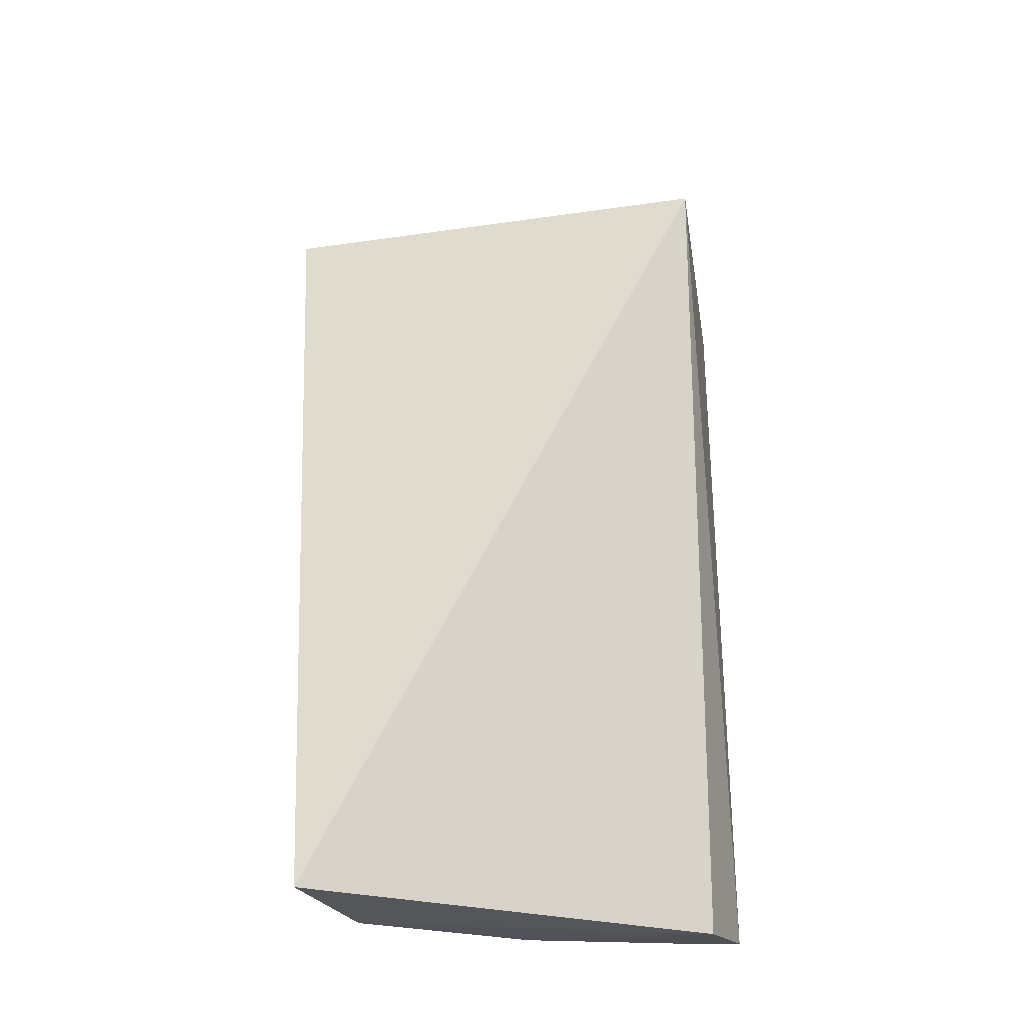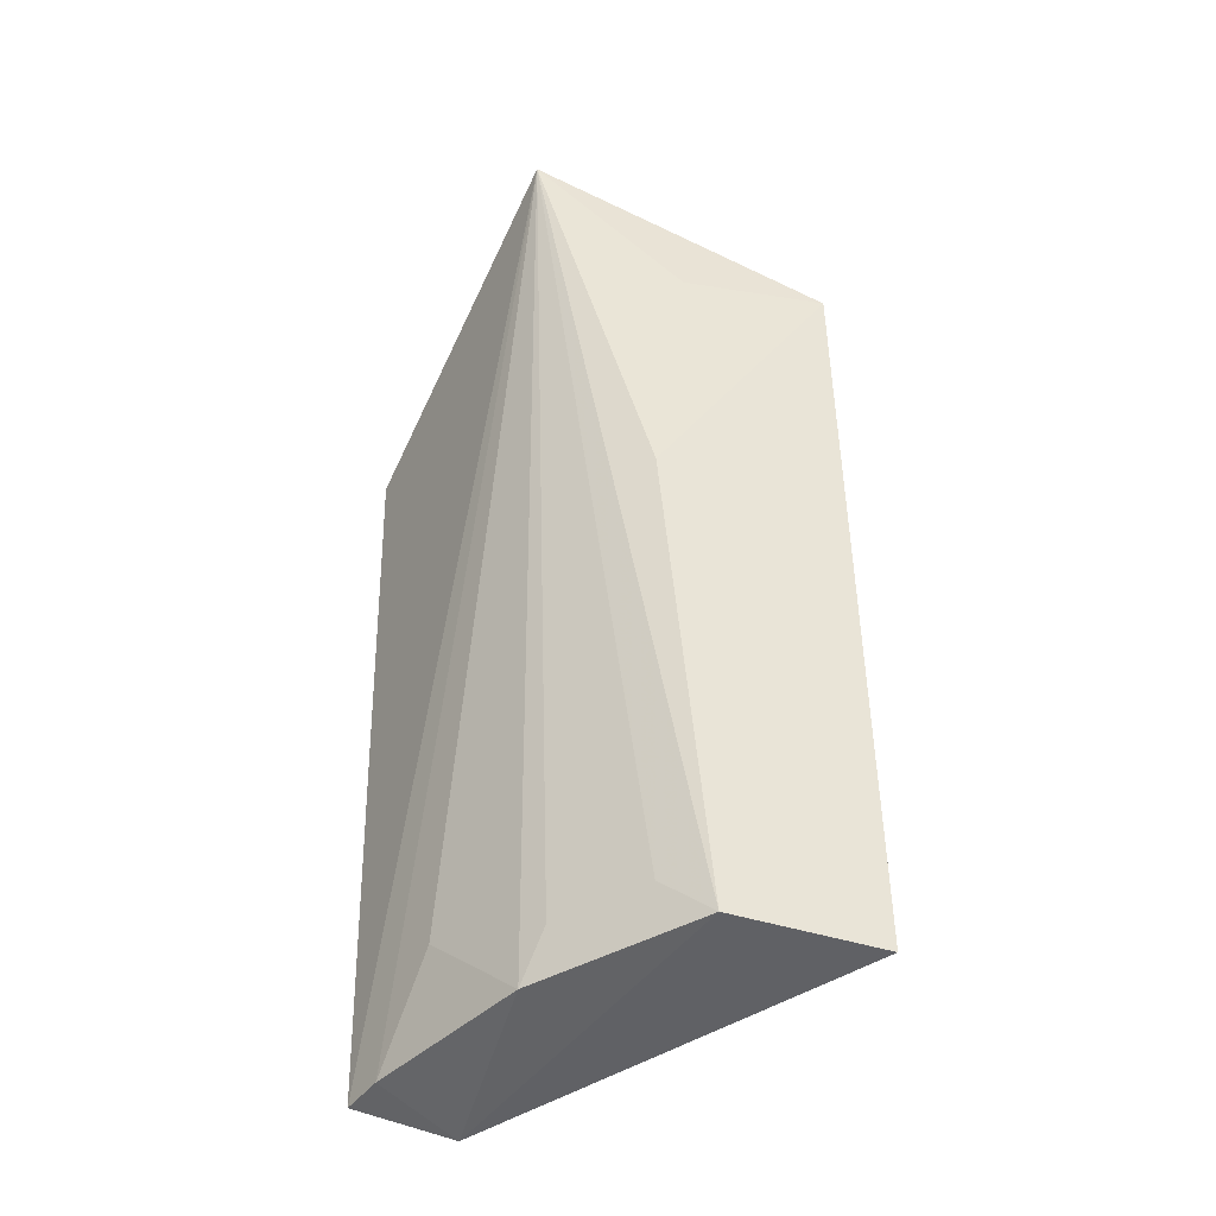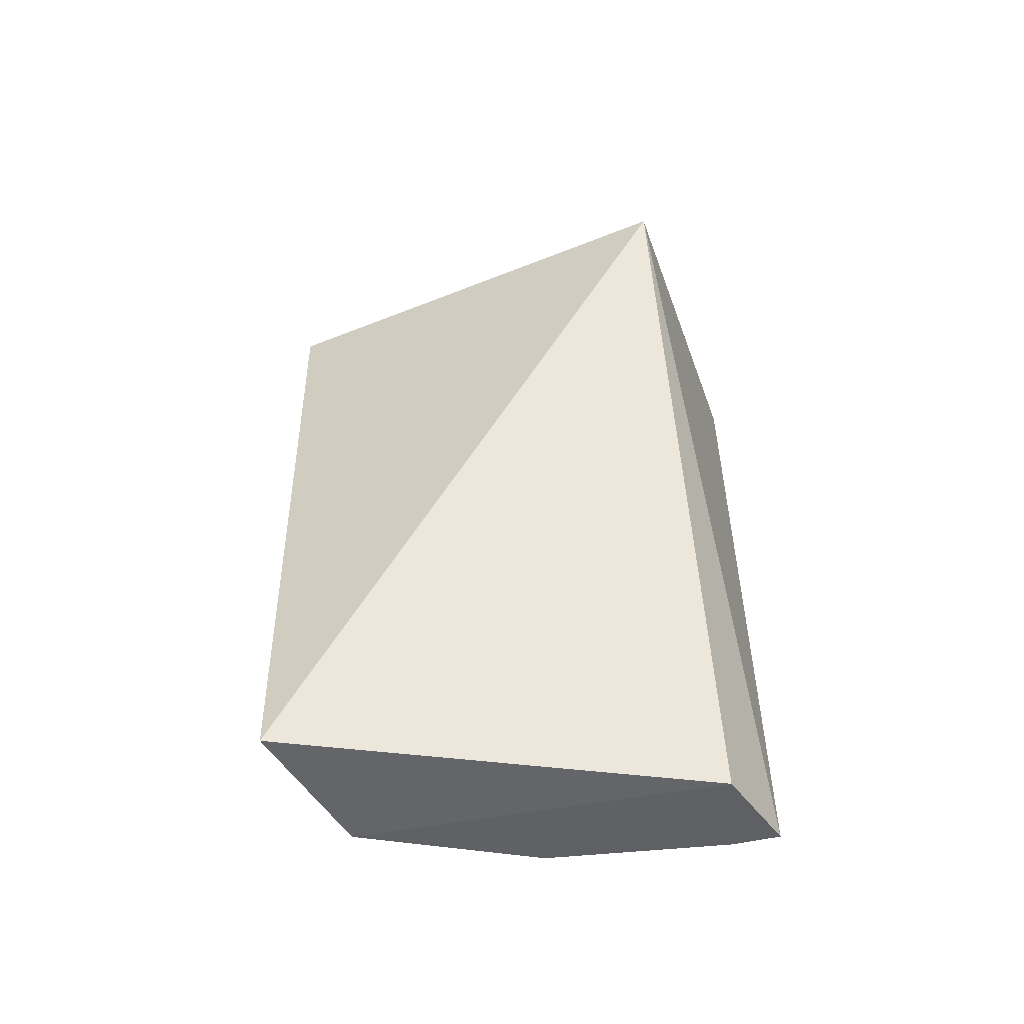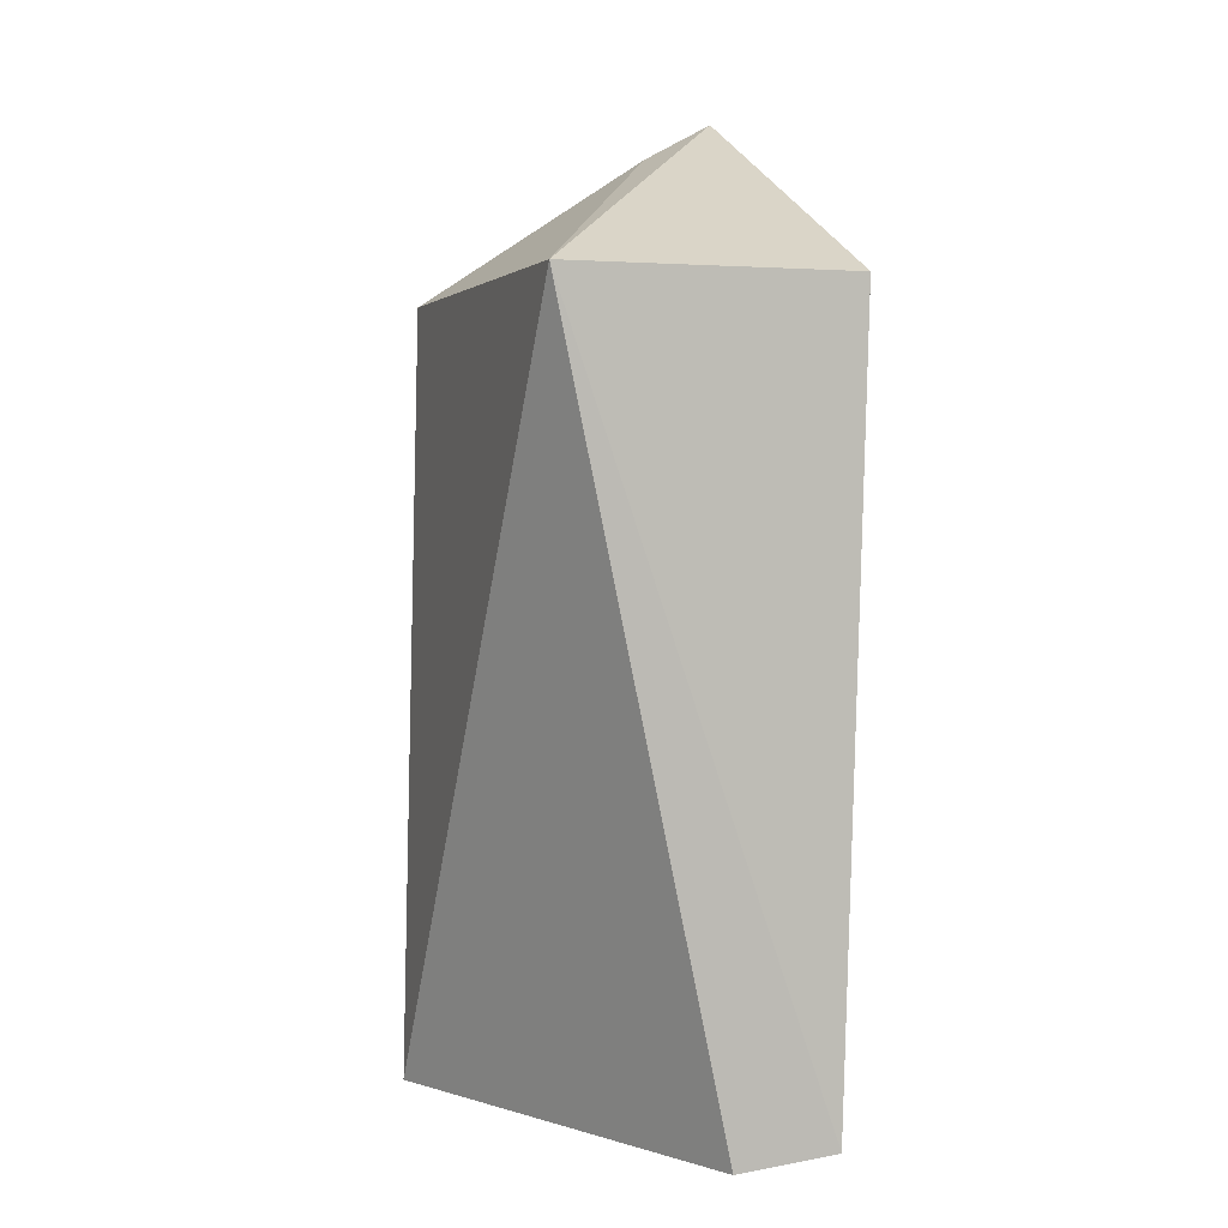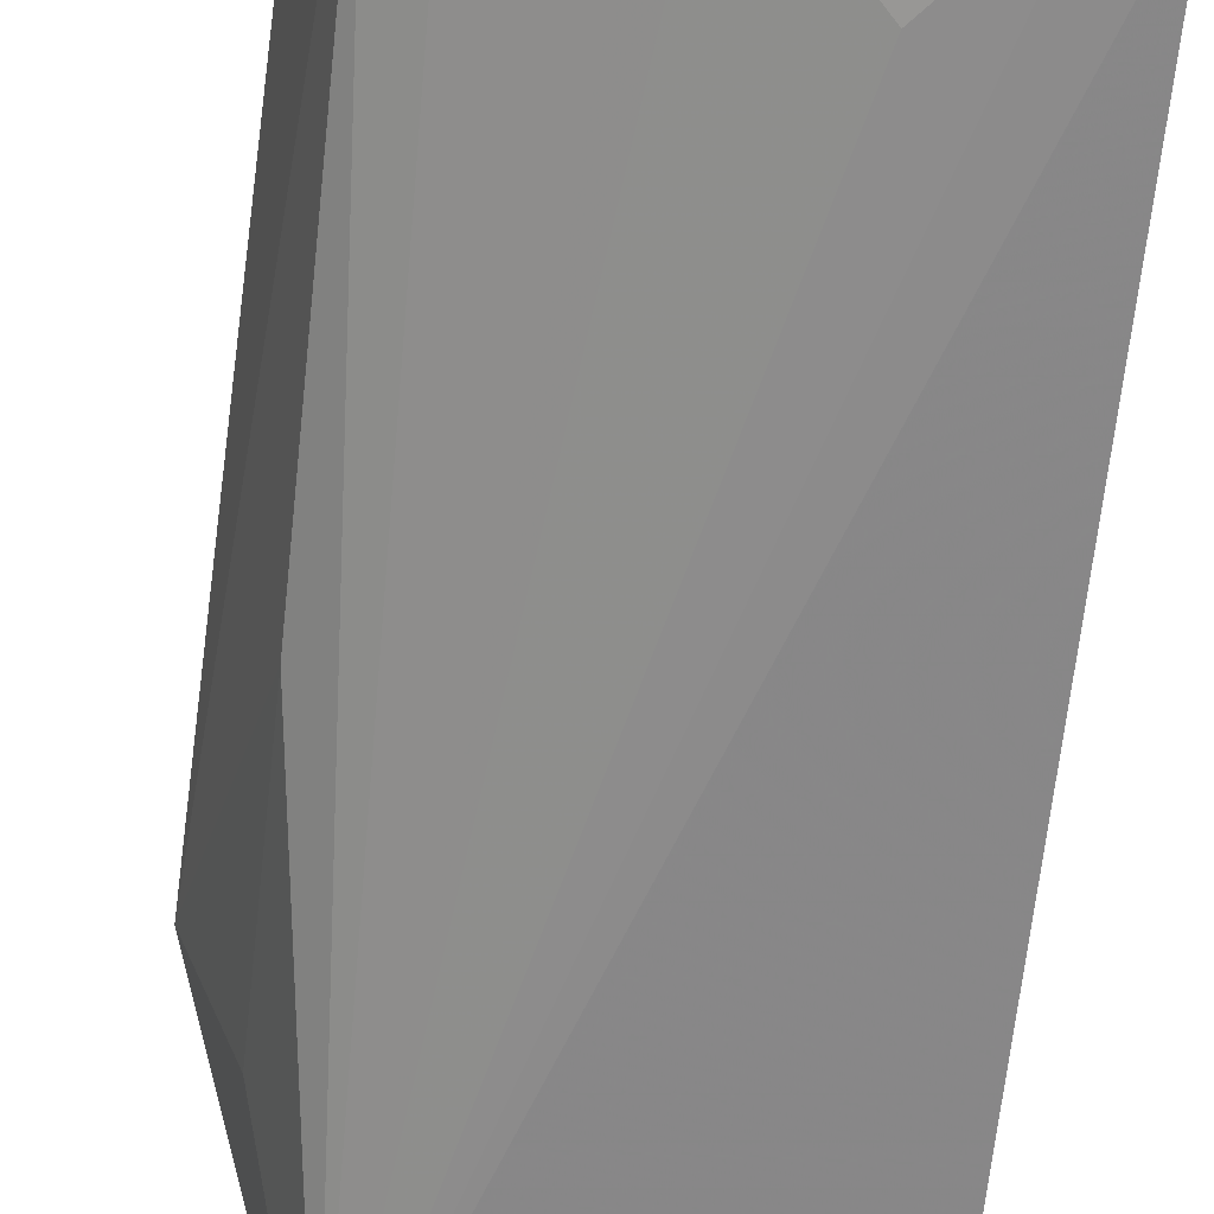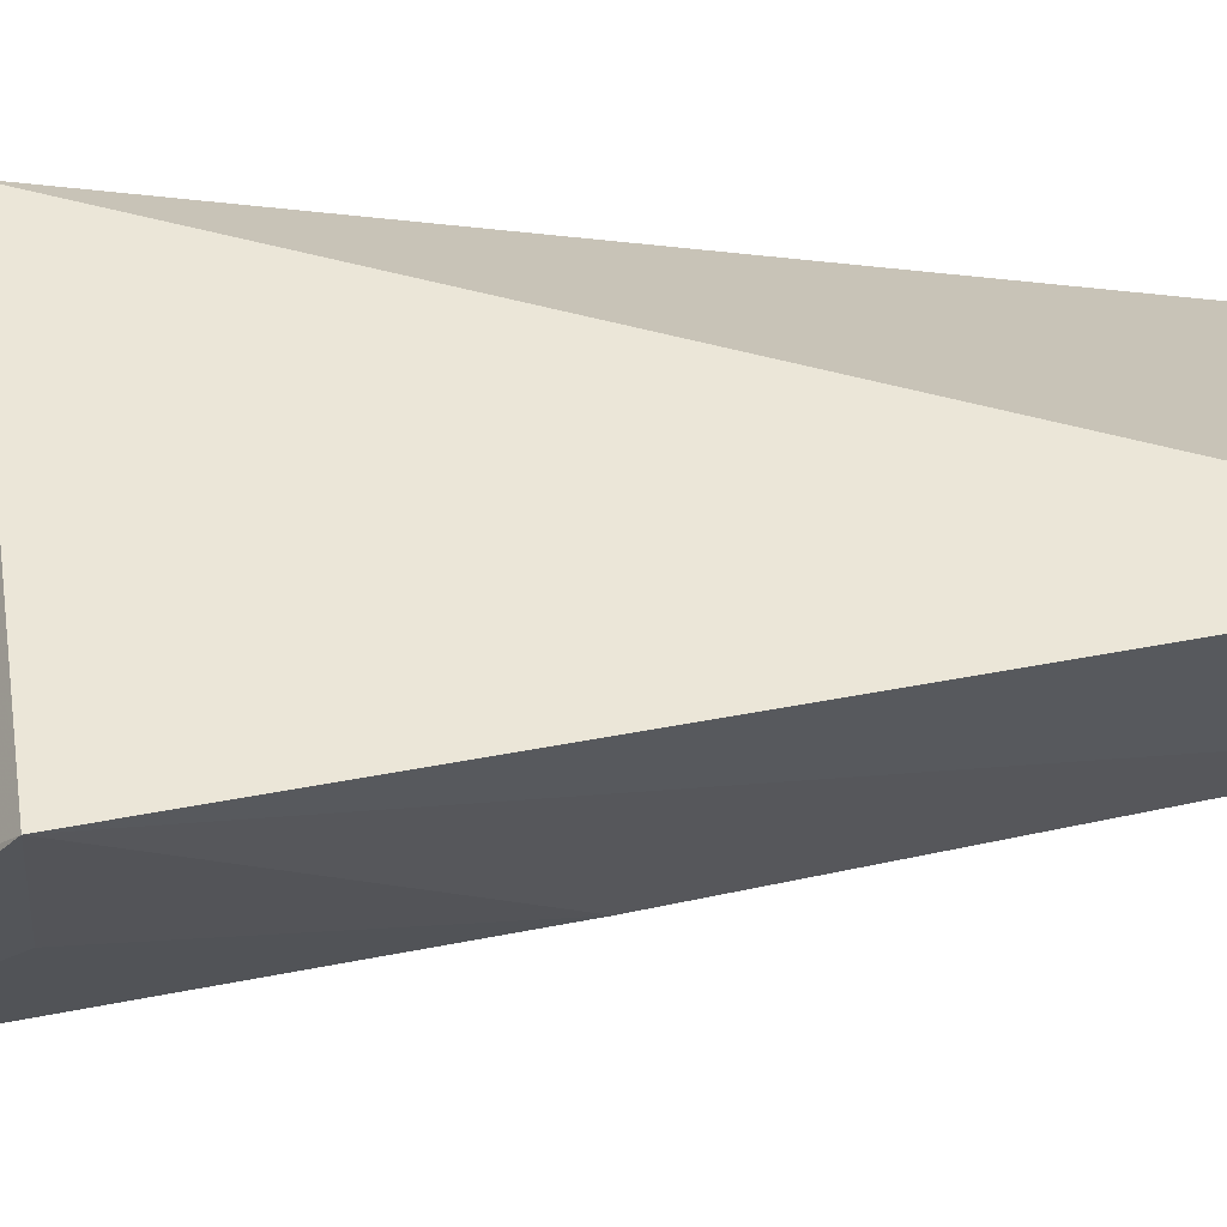
<metadata>
{"format":"obj","ext":"obj","renderer":"f3d","projection":"perspective","resolution":1024,"background":"white","views":[{"elev":-28.4,"azim":-171.4,"up":"+Z"},{"elev":-45.8,"azim":60.3,"up":"+Z"},{"elev":-54.9,"azim":-160.6,"up":"+Z"},{"elev":2.6,"azim":-112.3,"up":"+Z"},{"elev":-60.7,"azim":174.7,"up":"+Y"},{"elev":44.6,"azim":81.7,"up":"+Y"}]}
</metadata>
<code>
v 0.1255 -0.2488 0.3248
v 0.1501 -0.1488 0.007696
v 0.162 -0.1585 0.2643
v 0.01524 -0.15 0.2652
v 0.01364 -0.2404 0.00905
v 0.1195 -0.2224 0.3109
v 0.1428 -0.2136 0.1724
v 0.01451 -0.249 0.2657
v 0.02123 -0.209 0.00402
v 0.1399 -0.1963 0.009302
v 0.1454 -0.203 0.2659
v 0.08612 -0.225 0.009127
v 0.02864 -0.2389 0.009191
v 0.1263 -0.2067 0.02474
v 0.05501 -0.2375 0.03969
v 0.09641 -0.2226 0.02466
f 3 2 4
f 6 1 3
f 6 3 4
f 6 4 1
f 8 5 1
f 8 1 4
f 8 4 5
f 9 5 4
f 9 4 2
f 10 2 3
f 10 3 7
f 10 9 2
f 10 7 1
f 11 7 3
f 11 3 1
f 11 1 7
f 12 9 10
f 13 5 9
f 13 9 12
f 13 1 5
f 14 12 10
f 14 10 1
f 15 13 12
f 15 12 1
f 15 1 13
f 16 14 1
f 16 1 12
f 16 12 14

</code>
